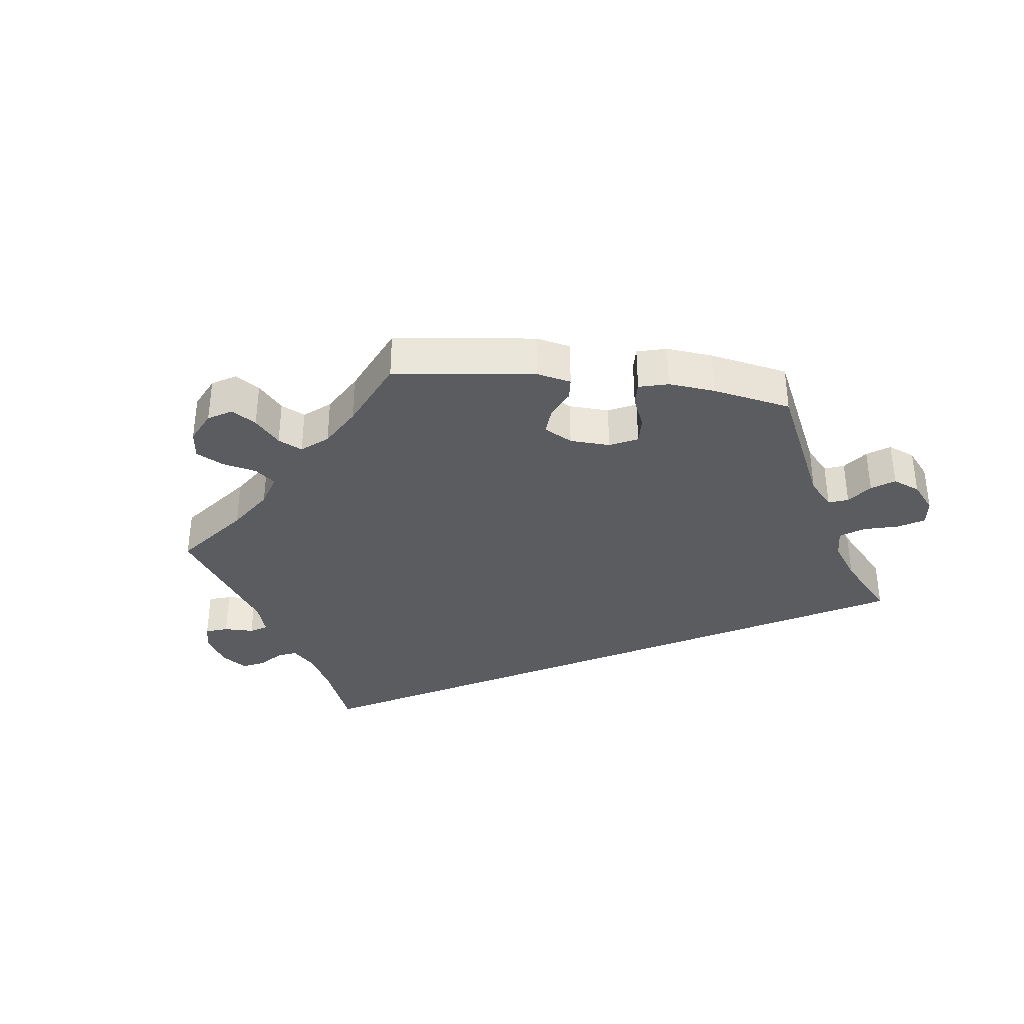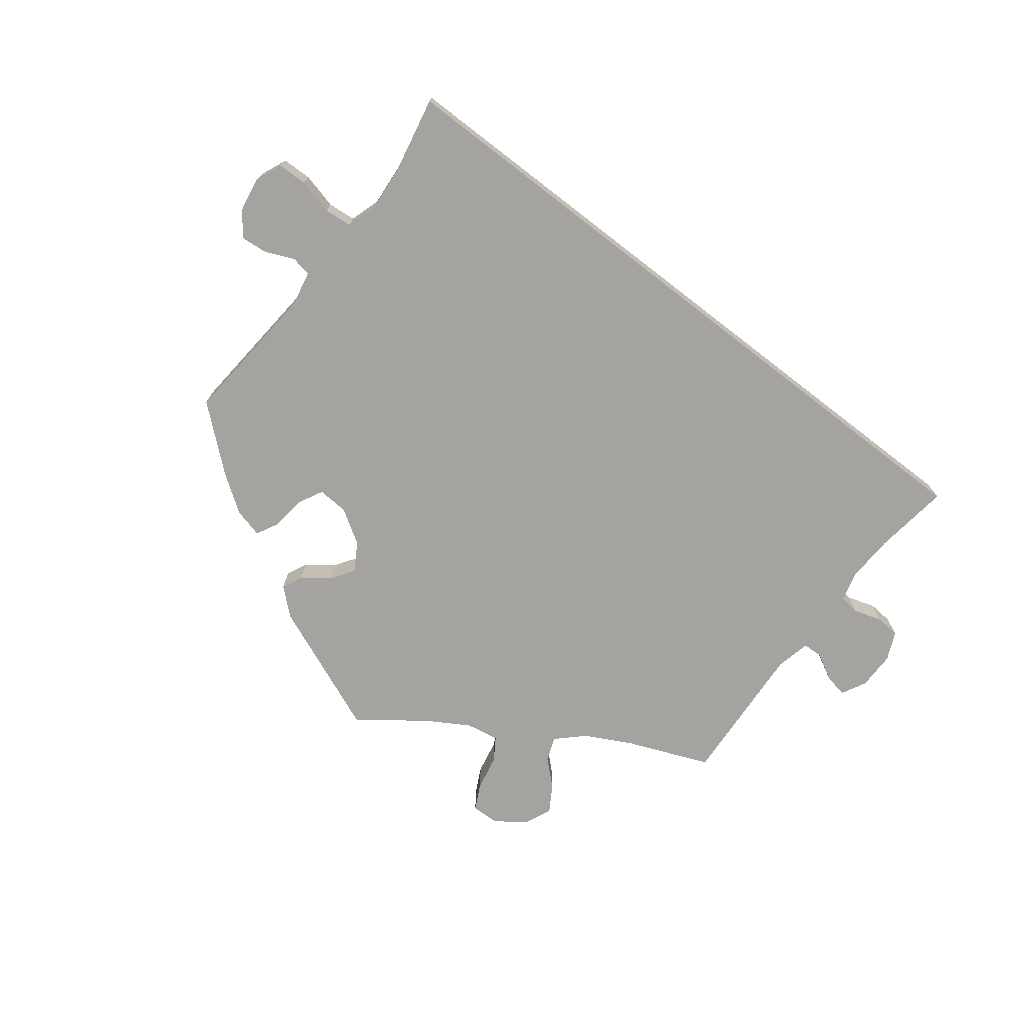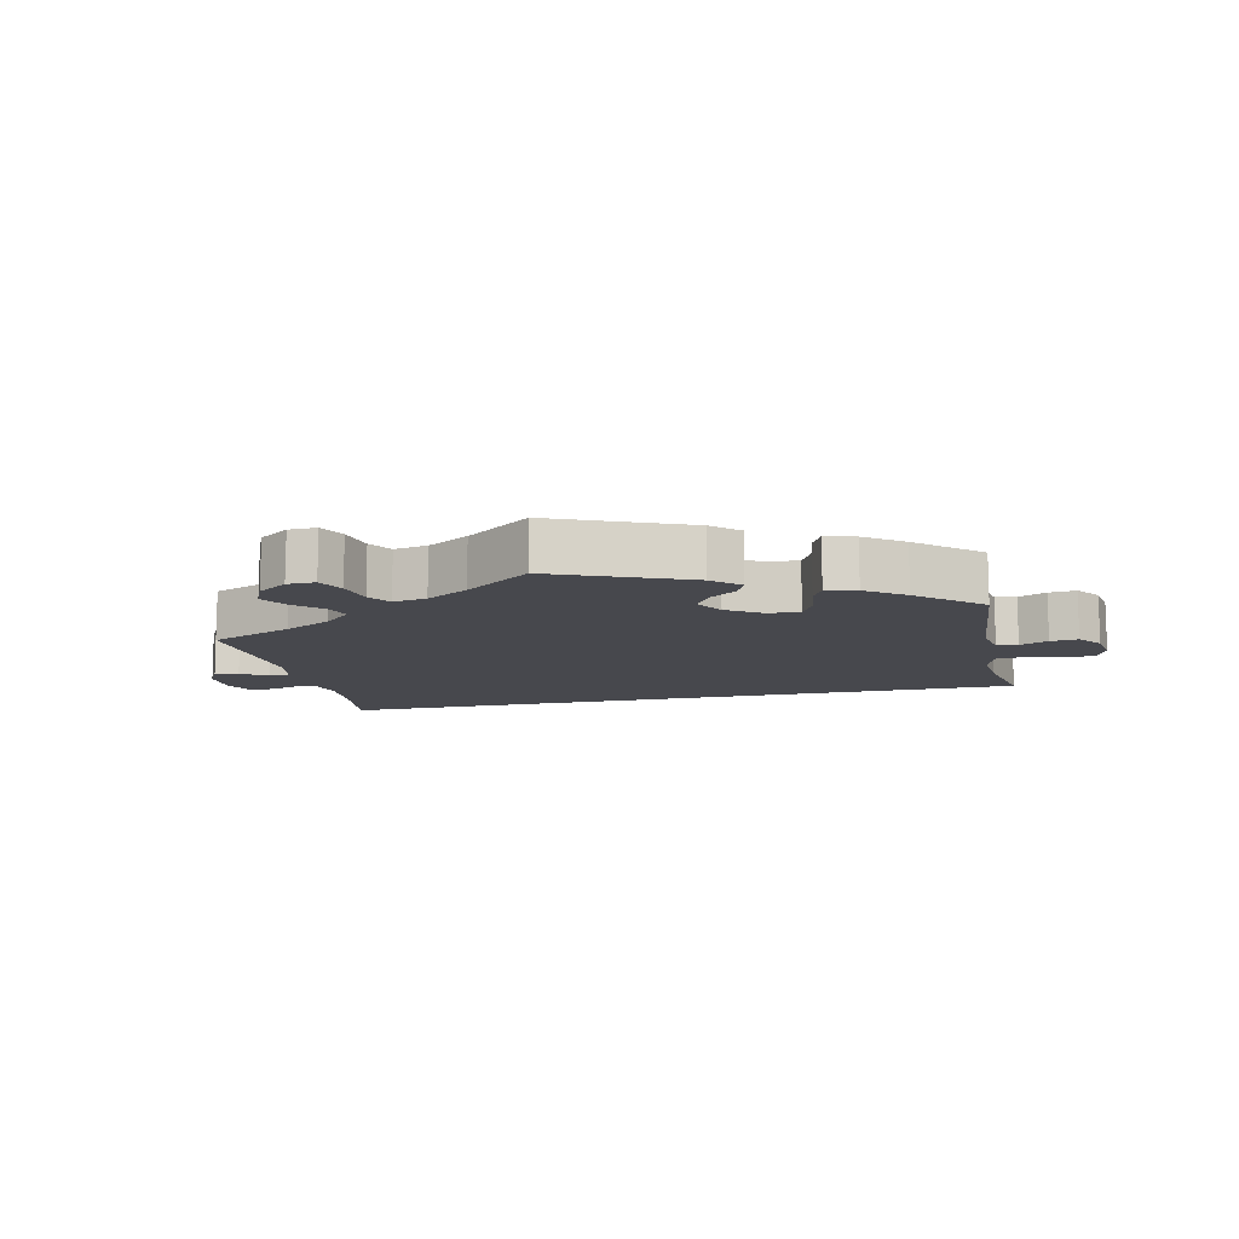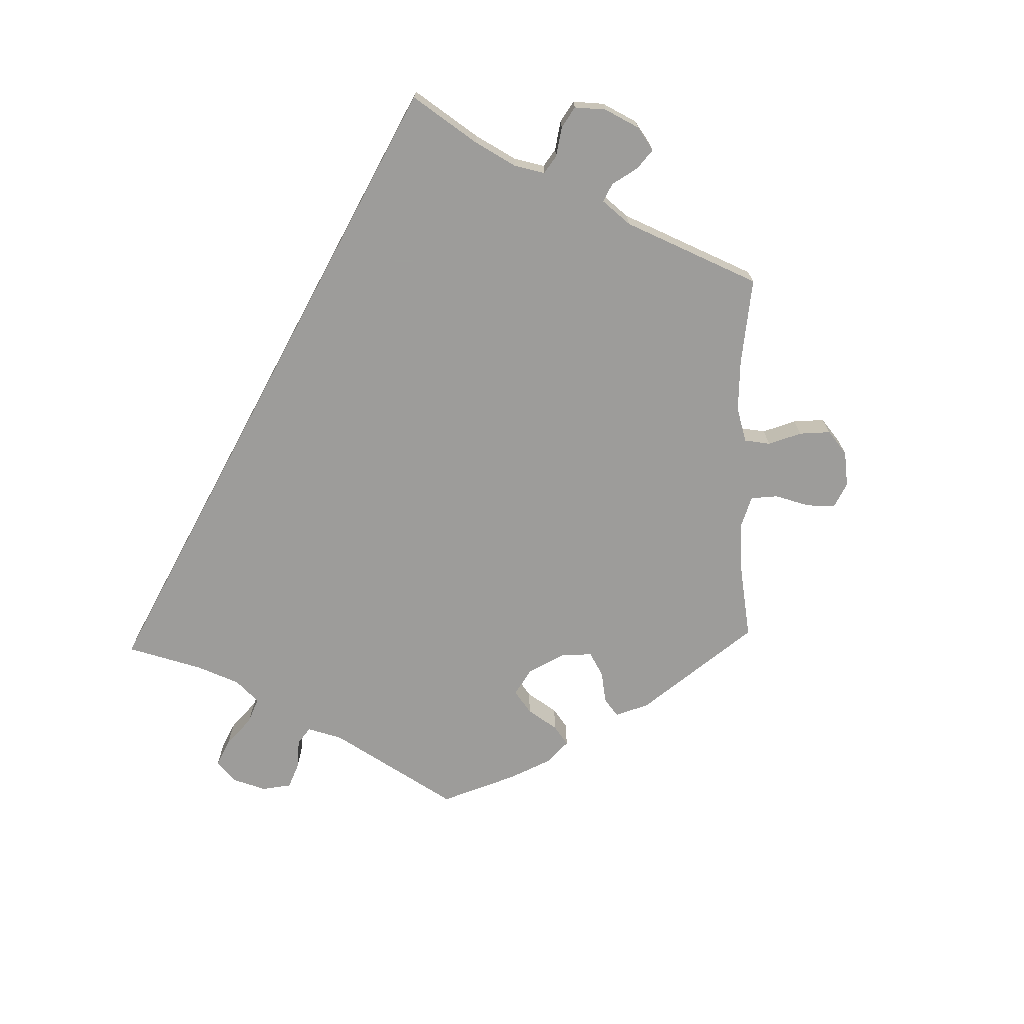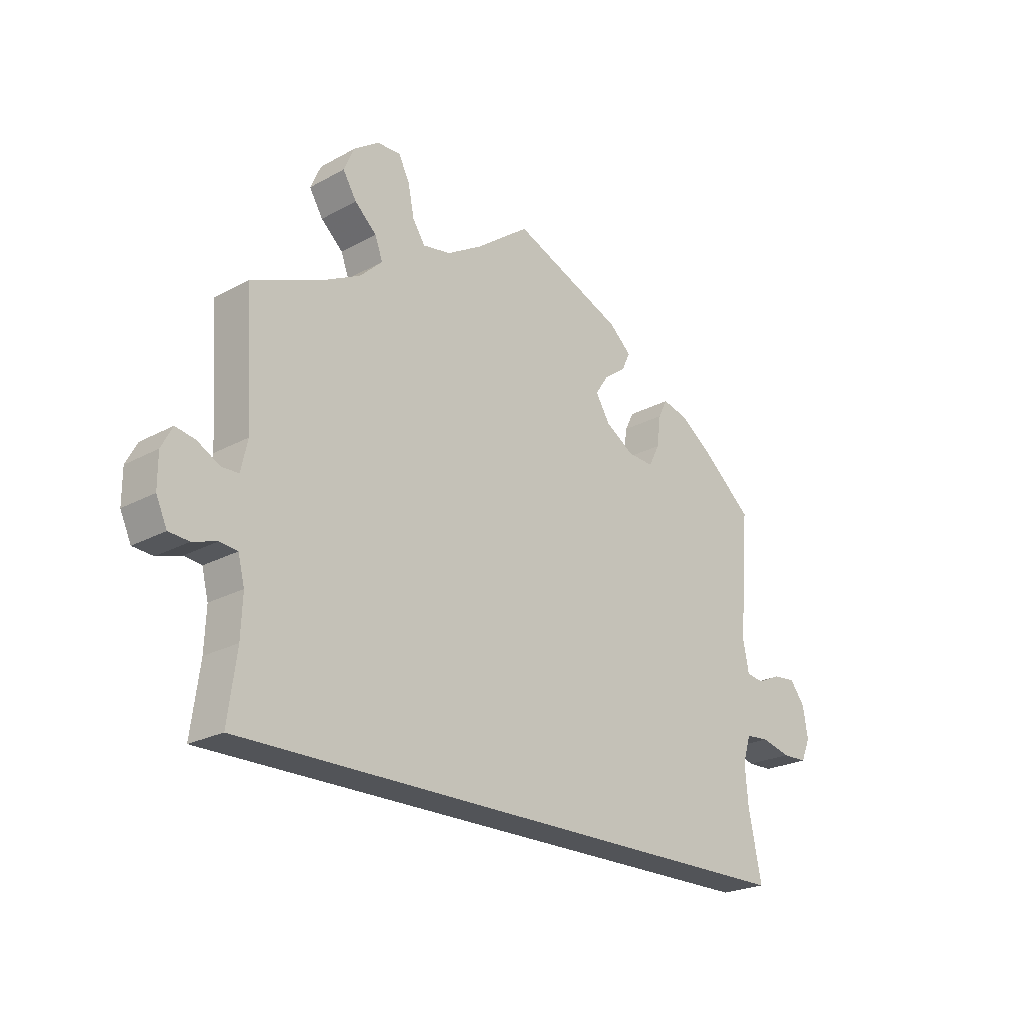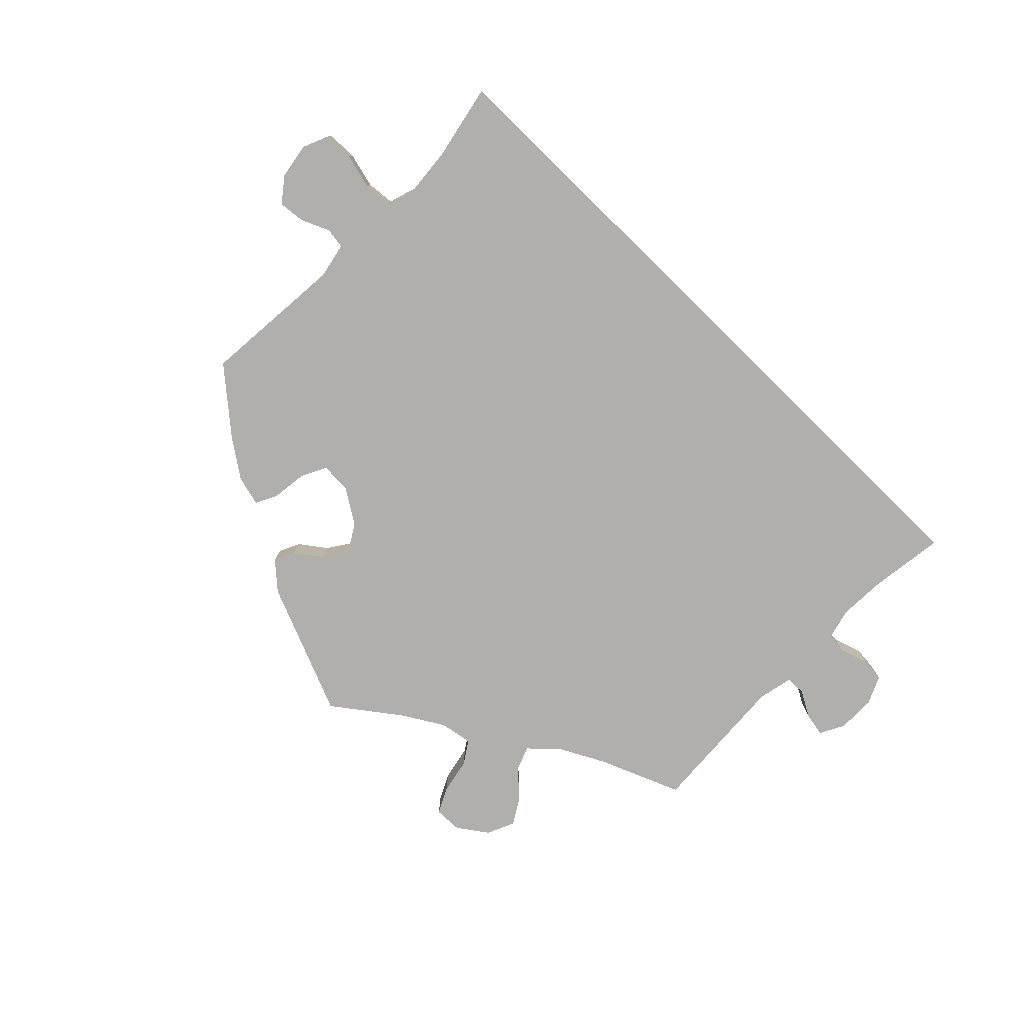
<metadata>
{"format":"obj","ext":"obj","renderer":"f3d","projection":"perspective","resolution":1024,"background":"white","views":[{"elev":-34.5,"azim":22.4,"up":"+Y"},{"elev":-72.9,"azim":142.4,"up":"+Y"},{"elev":-11.7,"azim":12.7,"up":"+Y"},{"elev":-70.3,"azim":-118.3,"up":"+Y"},{"elev":-23.1,"azim":-47.2,"up":"+Z"},{"elev":-78.3,"azim":135.7,"up":"+Y"}]}
</metadata>
<code>
v 0.205 0.07 0.534
v -0.537 0.07 -0.31
v 0.32 0.07 0.413
v 0.604 0.07 0.045
v -0.352 0.07 0.512
v 0.522 0.07 -0.074
v 0.246 0.07 0.497
v 0.293 0.07 0.319
v -0.607 0.07 0.054
v 0.674 0.07 0.012
v -0.643 0.07 0.061
v -0.518 0.07 -0.12
v 0.529 0.07 0.031
v 0.313 0.07 0.358
v -0.312 0.07 0.628
v -0.606 0.07 -0.083
v -0.298 0.07 0.437
v -0.215 0.07 0.499
v 0.192 0.07 0.356
v -0.537 0.07 0.31
v 0 0.07 0.62
v 0.666 0.07 -0.083
v 0.537 0.07 -0.31
v 0.683 0.07 -0.043
v 0.561 0.07 0.026
v -0.377 0.07 0.553
v -0.566 0.07 0.031
v -0.249 0.07 0.589
v 0.518 0.07 0.086
v -0.1 0.07 0.546
v -0.535 0.07 0.032
v -0.663 0.07 -0.036
v 0.231 0.07 0.465
v -0.523 0.07 0.086
v -0.312 0.07 0.475
v -0.238 0.07 0.534
v 0.166 0.07 0.399
v -0.53 0.07 -0.073
v 0.19 0.07 0.435
v 0.337 0.07 0.446
v 0.565 0.07 -0.07
v -0.339 0.07 0.398
v 0.537 0.07 0.31
v -0.411 0.07 0.361
v -0.164 0.07 0.508
v 0.62 0.07 -0.084
v -0.269 0.07 0.629
v 0.383 0.07 0.434
v 0.442 0.07 0.392
v -0.643 0.07 -0.08
v -0.562 0.07 -0.069
v -0.521 0.07 -0.192
v -0.663 0.07 0.023
v 0.513 0.07 -0.192
v 0.245 0.07 0.322
v 0.507 0.07 -0.121
v 0.646 0.07 0.049
v -0.358 0.07 0.596
v 0.205 -0 0.534
v -0.537 -0 -0.31
v 0.32 -0 0.413
v 0.604 -0 0.045
v -0.352 -0 0.512
v 0.522 -0 -0.074
v 0.246 -0 0.497
v 0.293 -0 0.319
v -0.607 -0 0.054
v 0.674 -0 0.012
v -0.643 -0 0.061
v -0.518 -0 -0.12
v 0.529 -0 0.031
v 0.313 -0 0.358
v -0.312 -0 0.628
v -0.606 -0 -0.083
v -0.298 -0 0.437
v -0.215 -0 0.499
v 0.192 -0 0.356
v -0.537 -0 0.31
v 0 -0 0.62
v 0.666 -0 -0.083
v 0.537 -0 -0.31
v 0.683 -0 -0.043
v 0.561 -0 0.026
v -0.377 -0 0.553
v -0.566 -0 0.031
v -0.249 -0 0.589
v 0.518 -0 0.086
v -0.1 -0 0.546
v -0.535 -0 0.032
v -0.663 -0 -0.036
v 0.231 -0 0.465
v -0.523 -0 0.086
v -0.312 -0 0.475
v -0.238 -0 0.534
v 0.166 -0 0.399
v -0.53 -0 -0.073
v 0.19 -0 0.435
v 0.337 -0 0.446
v 0.565 -0 -0.07
v -0.339 -0 0.398
v 0.537 -0 0.31
v -0.411 -0 0.361
v -0.164 -0 0.508
v 0.62 -0 -0.084
v -0.269 -0 0.629
v 0.383 -0 0.434
v 0.442 -0 0.392
v -0.643 -0 -0.08
v -0.562 -0 -0.069
v -0.521 -0 -0.192
v -0.663 -0 0.023
v 0.513 -0 -0.192
v 0.245 -0 0.322
v 0.507 -0 -0.121
v 0.646 -0 0.049
v -0.358 -0 0.596
f 34 20 44
f 31 34 44 42
f 53 11 9 27
f 53 27 31
f 32 53 31
f 51 16 50 32
f 38 51 32 31
f 12 38 31 42
f 54 23 2 52
f 56 54 52 12
f 6 56 12 42
f 24 22 46 41
f 25 4 57 10
f 25 10 24 41
f 48 49 43 29
f 48 29 13
f 14 3 40 48
f 8 14 48 13
f 55 8 13
f 19 55 13
f 1 7 33 39
f 30 21 1 39
f 45 30 39 37
f 18 45 37 19
f 15 47 28 36
f 15 36 18
f 58 15 18
f 35 5 26 58
f 35 58 18
f 17 35 18 19
f 13 25 41 6
f 19 13 6
f 42 17 19 6
f 102 78 92
f 100 102 92 89
f 85 67 69 111
f 89 85 111
f 89 111 90
f 90 108 74 109
f 89 90 109 96
f 100 89 96 70
f 110 60 81 112
f 70 110 112 114
f 100 70 114 64
f 99 104 80 82
f 68 115 62 83
f 99 82 68 83
f 87 101 107 106
f 71 87 106
f 106 98 61 72
f 71 106 72 66
f 71 66 113
f 71 113 77
f 97 91 65 59
f 97 59 79 88
f 95 97 88 103
f 77 95 103 76
f 94 86 105 73
f 76 94 73
f 76 73 116
f 116 84 63 93
f 76 116 93
f 77 76 93 75
f 64 99 83 71
f 64 71 77
f 64 77 75 100
f 44 102 100 42
f 42 100 75 17
f 17 75 93 35
f 35 93 63 5
f 5 63 84 26
f 26 84 116 58
f 58 116 73 15
f 15 73 105 47
f 47 105 86 28
f 28 86 94 36
f 36 94 76 18
f 18 76 103 45
f 45 103 88 30
f 30 88 79 21
f 21 79 59 1
f 1 59 65 7
f 7 65 91 33
f 33 91 97 39
f 39 97 95 37
f 37 95 77 19
f 19 77 113 55
f 55 113 66 8
f 8 66 72 14
f 14 72 61 3
f 3 61 98 40
f 40 98 106 48
f 48 106 107 49
f 49 107 101 43
f 43 101 87 29
f 29 87 71 13
f 13 71 83 25
f 25 83 62 4
f 4 62 115 57
f 57 115 68 10
f 10 68 82 24
f 24 82 80 22
f 22 80 104 46
f 46 104 99 41
f 41 99 64 6
f 6 64 114 56
f 56 114 112 54
f 54 112 81 23
f 23 81 60 2
f 2 60 110 52
f 52 110 70 12
f 12 70 96 38
f 38 96 109 51
f 51 109 74 16
f 16 74 108 50
f 50 108 90 32
f 32 90 111 53
f 53 111 69 11
f 11 69 67 9
f 9 67 85 27
f 27 85 89 31
f 31 89 92 34
f 34 92 78 20
f 20 78 102 44

</code>
